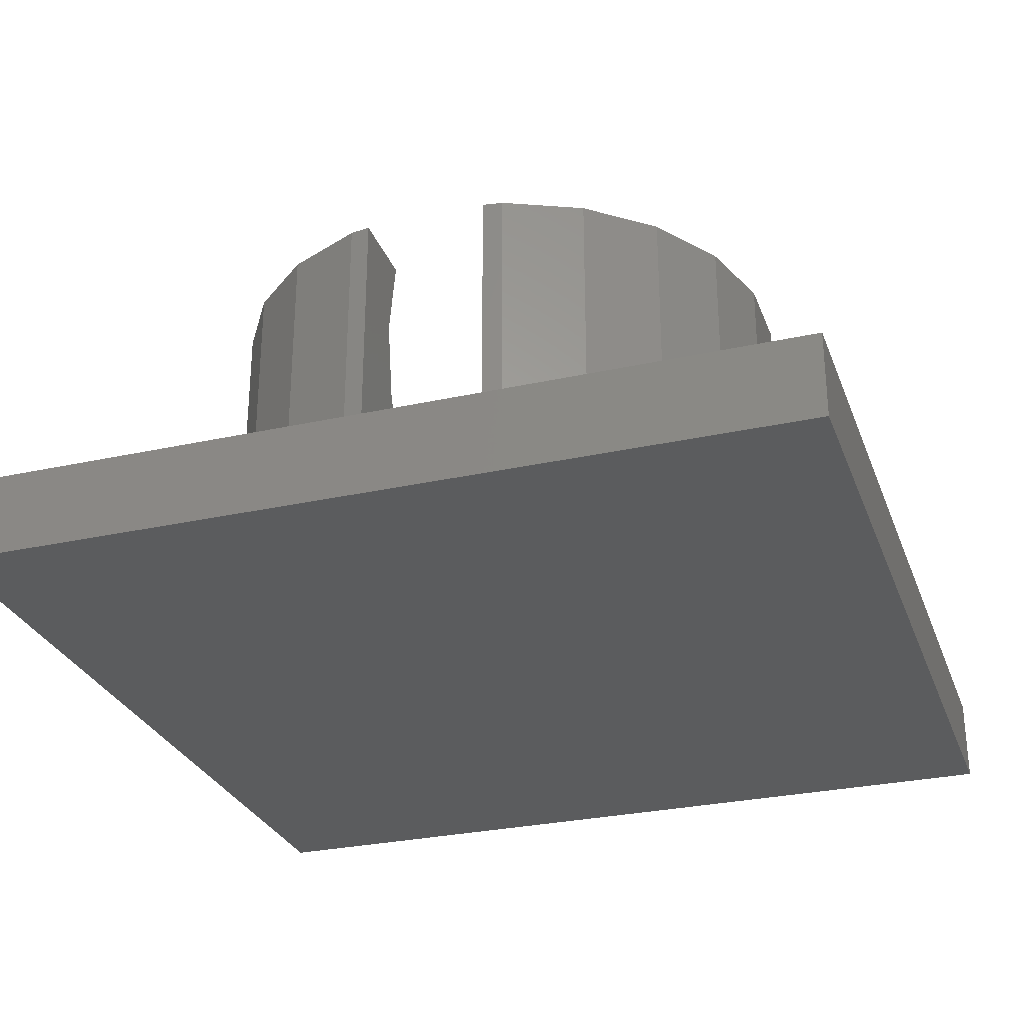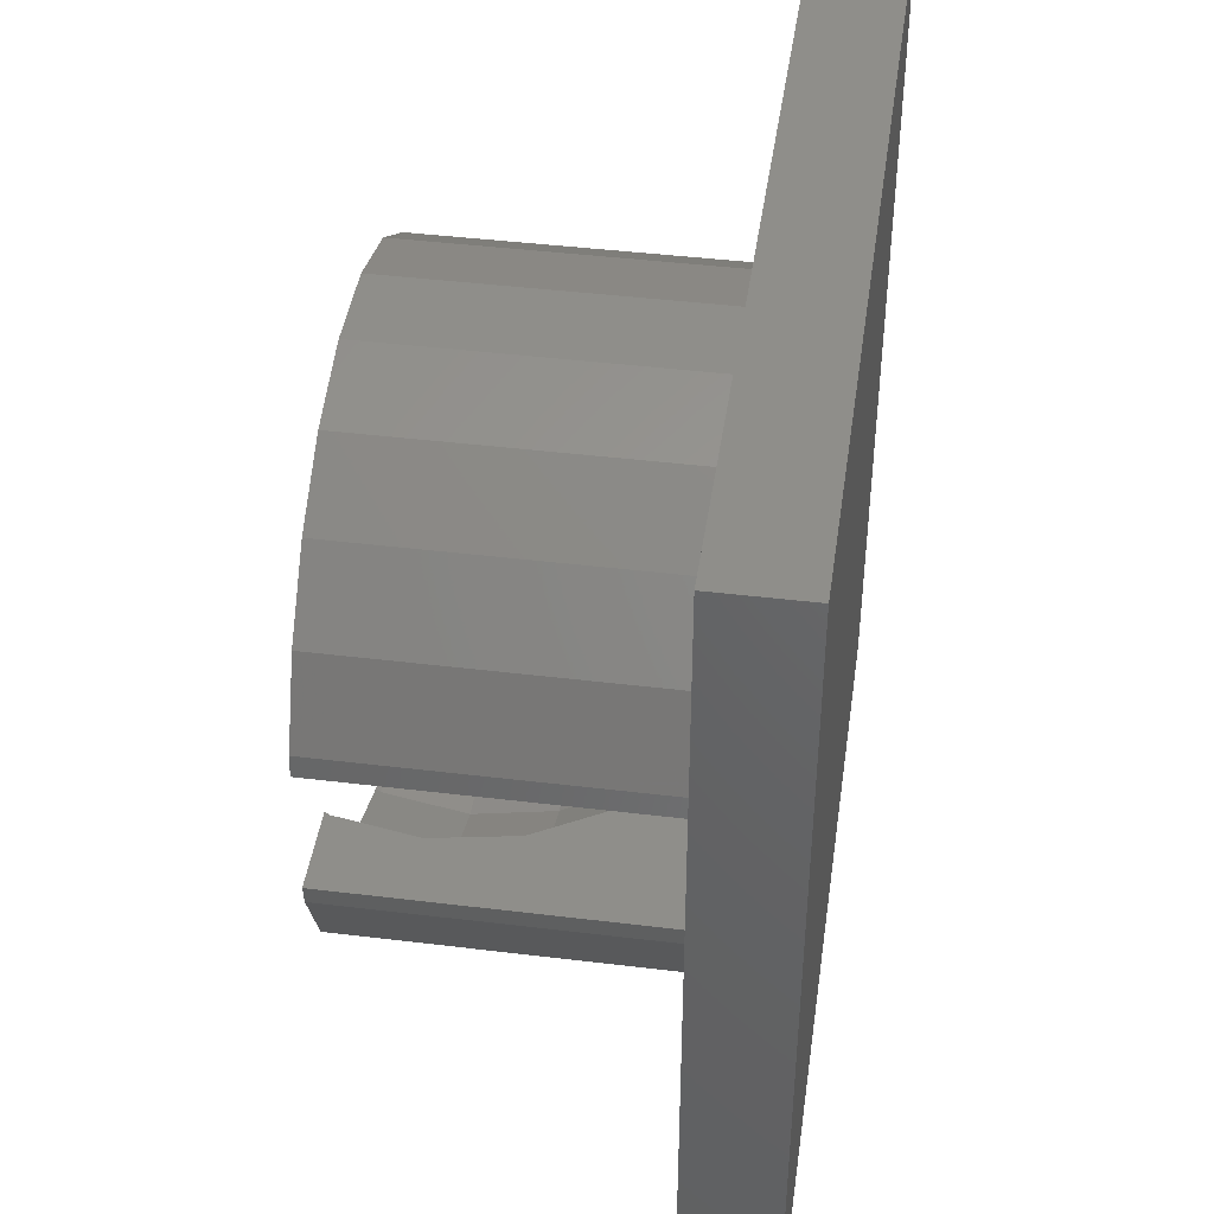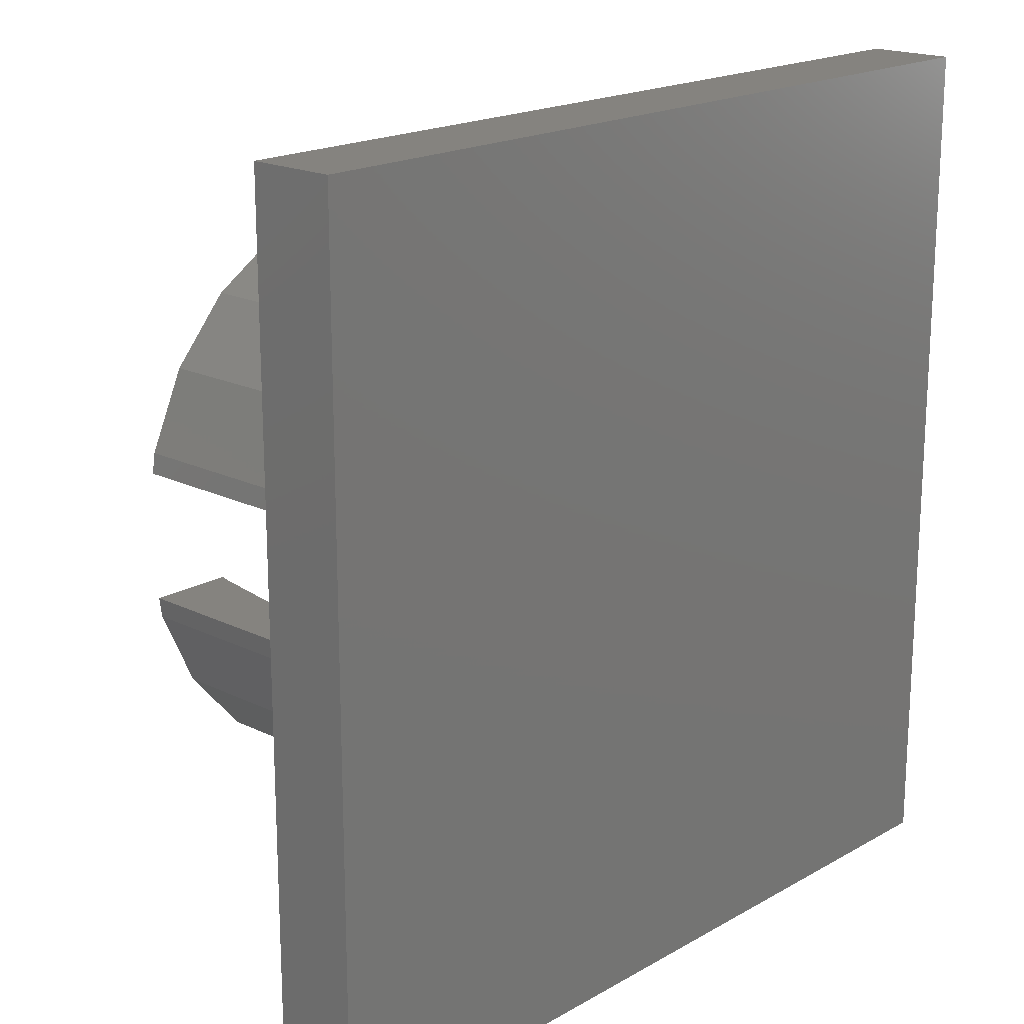
<metadata>
{"format":"stl","ext":"stl","renderer":"f3d","projection":"perspective","resolution":1024,"background":"white","views":[{"elev":-28.8,"azim":-71.7,"up":"+Z"},{"elev":43.2,"azim":98.2,"up":"+Y"},{"elev":18.7,"azim":132.9,"up":"+Y"}]}
</metadata>
<code>
# stl→obj: 332 verts, 660 faces
v -10 -10 -1
v -10 10 1
v -10 10 -1
v -10 -10 1
v 10 10 1
v 7 1.5 1
v 10 -10 1
v 6.716 1.972 1
v 6.784 1.5 1
v 5.889 3.784 1
v 4.584 5.29 1
v 2.908 6.367 1
v 0.9962 6.929 1
v -0.9962 6.929 1
v -6.716 1.972 1
v -7 1.5 1
v -6.784 1.5 1
v -5.889 3.784 1
v -7 -1.5 1
v -4.584 5.29 1
v -2.908 6.367 1
v 7 -1.5 1
v 6.716 -1.972 1
v 6.784 -1.5 1
v 5.889 -3.784 1
v 4.584 -5.29 1
v 2.908 -6.367 1
v 0.9962 -6.929 1
v -0.9962 -6.929 1
v -6.716 -1.972 1
v -6.784 -1.5 1
v -2.908 -6.367 1
v -4.584 -5.29 1
v -5.889 -3.784 1
v 1.347 0 1
v 1.303 0.2192 1
v 1.245 0.5155 1
v 1.12 0.7013 1
v 0.9525 0.9525 1
v 0.7013 1.12 1
v 0.5155 1.245 1
v 0.2192 1.303 1
v 0 1.347 1
v -1.303 0.2192 1
v -1.347 0 1
v -1.245 0.5155 1
v -1.12 0.7013 1
v -0.9525 0.9525 1
v -0.7013 1.12 1
v -0.5155 1.245 1
v -0.2192 1.303 1
v 1.303 -0.2192 1
v 1.245 -0.5155 1
v 1.12 -0.7013 1
v 0.9525 -0.9525 1
v 0.7013 -1.12 1
v 0.5155 -1.245 1
v 0.2192 -1.303 1
v 0 -1.347 1
v -1.303 -0.2192 1
v -1.245 -0.5155 1
v -1.12 -0.7013 1
v -0.9525 -0.9525 1
v -0.7013 -1.12 1
v -0.2192 -1.303 1
v -0.5155 -1.245 1
v 10 10 -1
v 10 -10 -1
v 6.784 1.5 8.5
v 6.716 1.972 8.5
v -6.716 1.972 8.5
v -6.784 1.5 8.5
v -0.9962 6.929 8.5
v 0.9962 6.929 8.5
v 0.9962 -6.929 8.5
v -0.9962 -6.929 8.5
v 5.889 3.784 8.5
v 4.584 5.29 8.5
v -4.584 5.29 8.5
v -2.908 6.367 8.5
v 4.74 1.835 8.5
v 4.792 1.744 8.5
v 4.835 1.5 8.5
v 3.907 3.278 8.5
v 2.63 4.349 8.5
v 2.908 6.367 8.5
v 2.55 4.416 8.5
v 2.451 4.452 8.5
v 0.8855 5.022 8.5
v -0.8855 5.022 8.5
v -2.451 4.452 8.5
v -2.55 4.416 8.5
v -2.63 4.349 8.5
v -3.907 3.278 8.5
v -5.889 3.784 8.5
v -4.74 1.835 8.5
v -4.792 1.744 8.5
v -4.835 1.5 8.5
v 4.835 -1.5 8.5
v 6.716 -1.972 8.5
v 6.784 -1.5 8.5
v 4.792 -1.744 8.5
v 4.74 -1.835 8.5
v 5.889 -3.784 8.5
v 3.907 -3.278 8.5
v 4.584 -5.29 8.5
v 2.63 -4.349 8.5
v 2.908 -6.367 8.5
v 2.55 -4.416 8.5
v 2.451 -4.452 8.5
v 0.8855 -5.022 8.5
v -0.8855 -5.022 8.5
v -2.908 -6.367 8.5
v -2.451 -4.452 8.5
v -2.55 -4.416 8.5
v -2.63 -4.349 8.5
v -4.584 -5.29 8.5
v -3.907 -3.278 8.5
v -5.889 -3.784 8.5
v -4.74 -1.835 8.5
v -6.716 -1.972 8.5
v -4.792 -1.744 8.5
v -4.835 -1.5 8.5
v -6.784 -1.5 8.5
v -4.904 1.5 8.381
v -4.954 1.5 8.096
v -5.236 1.5 6.5
v -4.954 1.5 4.904
v -3.925 1.5 2.965
v -3.621 1.5 2.734
v -3.644 1.5 2.757
v -0.3505 1.5 1.092
v 0 1.5 1.063
v -0.6213 1.5 1.115
v -1.269 1.5 1.267
v -1.5 1.5 1.321
v -1.654 1.5 1.375
v -2.274 1.5 1.593
v -4.121 1.5 3.263
v -4.904 1.5 4.619
v 4.904 1.5 8.381
v 4.954 1.5 8.096
v 5.236 1.5 6.5
v 4.954 1.5 4.904
v 4.904 1.5 4.619
v 3.621 1.5 2.734
v 3.925 1.5 2.965
v 3.644 1.5 2.757
v 2.274 1.5 1.593
v 4.121 1.5 3.263
v 1.654 1.5 1.375
v 1.5 1.5 1.321
v 1.269 1.5 1.267
v 0.6213 1.5 1.115
v 0.3505 1.5 1.092
v 4.904 -1.5 8.381
v 4.954 -1.5 8.096
v 5.236 -1.5 6.5
v 4.954 -1.5 4.904
v 3.925 -1.5 2.965
v 3.621 -1.5 2.734
v 3.644 -1.5 2.757
v 0.3505 -1.5 1.092
v 0 -1.5 1.063
v 0.6213 -1.5 1.115
v 1.269 -1.5 1.267
v 1.5 -1.5 1.321
v 1.654 -1.5 1.375
v 2.274 -1.5 1.593
v 4.121 -1.5 3.263
v 4.904 -1.5 4.619
v -4.904 -1.5 8.381
v -4.954 -1.5 8.096
v -5.236 -1.5 6.5
v -4.954 -1.5 4.904
v -4.904 -1.5 4.619
v -3.621 -1.5 2.734
v -3.925 -1.5 2.965
v -3.644 -1.5 2.757
v -2.274 -1.5 1.593
v -4.121 -1.5 3.263
v -1.654 -1.5 1.375
v -1.5 -1.5 1.321
v -1.269 -1.5 1.267
v -0.6213 -1.5 1.115
v -0.3505 -1.5 1.092
v -0.6897 0.6897 0.8461
v -0.9012 0.3733 0.8461
v -1.964 1.964 1.593
v -0.958 3.527 2.533
v 0 2.778 1.593
v -0.592 3.358 2.29
v -1.494 3.776 2.888
v -0.003169 4.149 2.965
v 0 4.157 2.972
v -0.0194 4.153 2.972
v 0.9012 -0.3733 0.8461
v 0.9755 0 0.8461
v -1.964 -1.964 1.593
v -0.6897 -0.6897 0.8461
v -0.3733 -0.9012 0.8461
v 0.01111 -4.16 2.983
v 0 -4.157 2.972
v 0 -4.168 2.997
v -1.063 -2.566 1.593
v -1.063 2.566 1.593
v -1.581 3.816 2.946
v -0.01111 4.16 2.983
v -0.003169 -4.149 2.965
v -0.0194 -4.153 2.972
v 0 -2.778 1.593
v -0.592 -3.358 2.29
v -0.958 -3.527 2.533
v -1.494 -3.776 2.888
v 1.964 -1.964 1.593
v 2.107 -2.948 2.507
v 2.874 -2.874 2.879
v 1.762 -2.981 2.34
v -3.657 -1.515 2.773
v -0.01111 -4.16 2.983
v 0.0194 4.153 2.972
v 0.01111 4.16 2.983
v 0 4.168 2.997
v 0.6897 -0.6897 0.8461
v 0.3733 -0.9012 0.8461
v 0.0194 -4.153 2.972
v -2.107 2.948 2.507
v -1.762 2.981 2.34
v -2.874 2.874 2.879
v -0.9755 0 0.8461
v 0.6897 0.6897 0.8461
v 0.3733 0.9012 0.8461
v 1.964 1.964 1.593
v 0 0.9755 0.8461
v -0.9012 -0.3733 0.8461
v -2.107 -2.948 2.507
v -1.762 -2.981 2.34
v -2.874 -2.874 2.879
v 1.063 -2.566 1.593
v 0 -0.9755 0.8461
v 1.494 -3.776 2.888
v 1.581 -3.816 2.946
v 0.592 -3.358 2.29
v 0.003169 -4.149 2.965
v 1.723 -2.985 2.321
v 1.654 -3.388 2.624
v 3.464 -1.666 2.695
v 3.657 -1.515 2.773
v 2.699 -2.265 2.386
v -3.464 -1.666 2.695
v -2.699 -2.265 2.386
v -1.723 2.985 2.321
v 2.107 2.948 2.507
v 2.874 2.874 2.879
v 1.762 2.981 2.34
v -2.699 2.265 2.386
v -3.464 1.666 2.695
v 2.699 2.265 2.386
v 3.464 1.666 2.695
v 3.657 1.515 2.773
v 1.494 3.776 2.888
v 1.063 2.566 1.593
v 1.581 3.816 2.946
v 0.003169 4.149 2.965
v 0.592 3.358 2.29
v 0.958 3.527 2.533
v -1.581 -3.816 2.946
v -1.723 -2.985 2.321
v 0.9012 0.3733 0.8461
v -0.3733 0.9012 0.8461
v -3.657 1.515 2.773
v 1.723 2.985 2.321
v -3.959 -3.322 8.381
v -4.857 -1.768 8.381
v 3.959 -3.322 4.619
v 3.228 -2.708 2.965
v 2.584 -4.476 4.619
v 5.168 1.881 6.5
v 4.857 1.768 8.381
v -0.8975 5.09 8.381
v -2.584 4.476 8.381
v -2.107 3.649 2.965
v -0.7316 4.149 2.965
v -2.584 4.476 4.619
v 4.857 1.768 4.619
v 0.8975 -5.09 4.619
v -0.9551 -5.416 6.5
v 0.9551 -5.416 6.5
v -0.8975 -5.09 4.619
v -0.9551 5.416 6.5
v 3.959 -3.322 8.381
v 4.213 -3.535 6.5
v 2.584 -4.476 8.381
v -0.7316 -4.149 2.965
v -2.107 -3.649 2.965
v -2.584 -4.476 4.619
v -3.959 3.322 8.381
v -4.213 -3.535 6.5
v -5.168 -1.881 6.5
v -0.8975 5.09 4.619
v 0.9551 5.416 6.5
v 0.8975 5.09 4.619
v 2.107 -3.649 2.965
v 0.7316 -4.149 2.965
v 4.857 -1.768 4.619
v 2.75 -4.763 6.5
v -2.584 -4.476 8.381
v -3.228 -2.708 2.965
v -2.75 -4.763 6.5
v 4.213 3.535 6.5
v 3.959 3.322 8.381
v 4.857 -1.768 8.381
v 5.168 -1.881 6.5
v 3.959 3.322 4.619
v 2.75 4.763 6.5
v 2.584 4.476 4.619
v 2.107 3.649 2.965
v 0.7316 4.149 2.965
v -3.959 3.322 4.619
v -4.213 3.535 6.5
v -4.857 1.768 4.619
v 0.8975 -5.09 8.381
v -0.8975 -5.09 8.381
v -3.959 -3.322 4.619
v 2.584 4.476 8.381
v 0.8975 5.09 8.381
v 3.228 2.708 2.965
v -3.228 2.708 2.965
v -4.857 -1.768 4.619
v -4.857 1.768 8.381
v -5.168 1.881 6.5
v -2.75 4.763 6.5
f 1 2 3
f 2 1 4
f 5 6 7
f 8 6 5
f 6 8 9
f 5 10 8
f 5 11 10
f 5 12 11
f 5 13 12
f 5 14 13
f 15 16 17
f 2 15 18
f 16 2 19
f 15 2 16
f 20 2 18
f 21 2 20
f 14 2 21
f 2 14 5
f 22 7 6
f 23 22 24
f 22 23 7
f 25 7 23
f 26 7 25
f 27 7 26
f 28 7 27
f 29 7 28
f 19 30 31
f 4 30 19
f 29 4 7
f 32 4 29
f 33 4 32
f 34 4 33
f 30 4 34
f 4 19 2
f 9 22 6
f 9 24 22
f 9 35 24
f 9 36 35
f 9 37 36
f 9 38 37
f 9 39 38
f 9 40 39
f 9 41 40
f 9 42 41
f 9 43 42
f 44 17 45
f 46 17 44
f 47 17 46
f 48 17 47
f 49 17 48
f 50 17 49
f 51 17 50
f 43 17 51
f 17 43 9
f 52 24 35
f 53 24 52
f 54 24 53
f 55 24 54
f 56 24 55
f 57 24 56
f 58 24 57
f 59 24 58
f 31 45 17
f 45 31 60
f 60 31 61
f 61 31 62
f 62 31 63
f 63 31 64
f 59 31 24
f 65 31 59
f 66 31 65
f 64 31 66
f 16 31 17
f 31 16 19
f 7 67 5
f 67 7 68
f 1 67 68
f 67 1 3
f 1 7 4
f 7 1 68
f 67 2 5
f 2 67 3
f 69 8 70
f 8 69 9
f 17 71 15
f 71 17 72
f 13 73 74
f 73 13 14
f 29 75 76
f 75 29 28
f 77 11 78
f 11 77 10
f 70 10 77
f 10 70 8
f 21 79 80
f 79 21 20
f 81 70 77
f 82 70 81
f 70 83 69
f 83 70 82
f 84 77 78
f 77 84 81
f 85 78 86
f 78 85 84
f 86 87 85
f 86 88 87
f 89 86 74
f 86 89 88
f 74 90 89
f 73 90 74
f 80 90 73
f 90 80 91
f 91 80 92
f 92 80 93
f 79 93 80
f 93 79 94
f 95 94 79
f 94 95 96
f 71 96 95
f 96 71 97
f 97 71 98
f 98 71 72
f 99 100 101
f 100 99 102
f 100 102 103
f 100 103 104
f 105 104 103
f 104 105 106
f 107 106 105
f 106 107 108
f 109 108 107
f 110 108 109
f 111 108 110
f 108 111 75
f 112 75 111
f 112 76 75
f 113 112 114
f 113 114 115
f 113 115 116
f 112 113 76
f 117 116 118
f 116 117 113
f 119 118 120
f 121 120 122
f 121 122 123
f 118 119 117
f 120 121 119
f 121 123 124
f 14 80 73
f 80 14 21
f 12 74 86
f 74 12 13
f 11 86 78
f 86 11 12
f 18 79 20
f 79 18 95
f 15 95 18
f 95 15 71
f 106 25 104
f 25 106 26
f 104 23 100
f 23 104 25
f 33 113 117
f 113 33 32
f 34 121 30
f 121 34 119
f 30 124 31
f 124 30 121
f 33 119 34
f 119 33 117
f 28 108 75
f 108 28 27
f 100 24 101
f 24 100 23
f 32 76 113
f 76 32 29
f 27 106 108
f 106 27 26
f 72 125 98
f 72 126 125
f 72 127 126
f 72 128 127
f 17 128 72
f 129 130 131
f 17 130 129
f 132 17 133
f 134 17 132
f 135 17 134
f 136 17 135
f 137 17 136
f 138 17 137
f 130 17 138
f 139 17 129
f 140 17 139
f 128 17 140
f 141 69 83
f 142 69 141
f 143 69 142
f 144 69 143
f 9 144 145
f 146 147 148
f 9 146 149
f 144 9 69
f 150 9 145
f 147 9 150
f 146 9 147
f 151 9 149
f 152 9 151
f 153 9 152
f 154 9 153
f 155 9 154
f 133 9 155
f 9 133 17
f 101 156 99
f 101 157 156
f 101 158 157
f 101 159 158
f 24 159 101
f 160 161 162
f 24 161 160
f 163 24 164
f 165 24 163
f 166 24 165
f 167 24 166
f 168 24 167
f 169 24 168
f 161 24 169
f 170 24 160
f 171 24 170
f 159 24 171
f 172 124 123
f 173 124 172
f 174 124 173
f 175 124 174
f 31 175 176
f 177 178 179
f 31 177 180
f 175 31 124
f 181 31 176
f 178 31 181
f 177 31 178
f 182 31 180
f 183 31 182
f 184 31 183
f 185 31 184
f 186 31 185
f 164 31 186
f 31 164 24
f 47 187 48
f 187 47 188
f 137 136 189
f 190 191 192
f 191 190 193
f 194 195 196
f 194 191 195
f 191 194 192
f 197 52 198
f 52 197 53
f 184 183 199
f 200 64 201
f 64 200 63
f 202 203 204
f 184 205 185
f 205 184 199
f 66 201 64
f 193 206 191
f 206 193 207
f 195 208 196
f 203 209 210
f 209 211 212
f 211 209 203
f 213 211 214
f 211 213 212
f 215 216 217
f 216 215 218
f 177 179 219
f 204 203 220
f 221 222 195
f 195 223 208
f 54 53 197
f 215 169 168
f 215 167 166
f 224 56 55
f 56 224 225
f 224 54 197
f 54 224 55
f 215 168 167
f 202 226 203
f 188 47 46
f 137 189 138
f 227 189 228
f 189 227 229
f 230 44 45
f 40 231 39
f 231 40 232
f 152 233 153
f 191 132 133
f 132 191 206
f 234 43 51
f 222 223 195
f 60 235 230
f 235 60 61
f 199 236 237
f 236 199 238
f 211 163 164
f 163 211 239
f 58 240 59
f 239 241 242
f 241 239 211
f 241 211 243
f 244 203 226
f 244 211 203
f 211 244 243
f 215 245 218
f 246 239 242
f 245 239 246
f 239 245 215
f 161 247 248
f 169 247 161
f 247 169 215
f 247 215 249
f 217 249 215
f 166 239 215
f 239 166 165
f 57 56 225
f 225 58 57
f 58 225 240
f 239 165 163
f 186 211 164
f 211 186 205
f 59 240 65
f 60 230 45
f 199 250 251
f 199 251 238
f 252 206 207
f 189 252 228
f 252 189 206
f 253 233 254
f 233 253 255
f 189 229 256
f 189 256 257
f 254 233 258
f 259 258 233
f 259 146 260
f 259 149 146
f 149 259 233
f 261 262 263
f 262 261 191
f 195 264 221
f 264 191 265
f 191 264 195
f 266 191 261
f 191 266 265
f 220 203 210
f 205 214 211
f 214 205 267
f 205 268 267
f 199 268 205
f 268 199 237
f 269 197 198
f 231 197 269
f 231 224 197
f 232 224 231
f 232 225 224
f 234 225 232
f 234 240 225
f 270 240 234
f 270 201 240
f 187 201 270
f 187 200 201
f 188 200 187
f 188 235 200
f 235 188 230
f 183 182 199
f 62 200 235
f 200 62 63
f 131 130 271
f 257 138 189
f 257 130 138
f 130 257 271
f 44 188 46
f 188 44 230
f 191 155 262
f 155 191 133
f 42 43 234
f 206 135 134
f 135 206 189
f 270 50 49
f 42 232 41
f 232 42 234
f 154 262 155
f 35 36 198
f 148 260 146
f 201 65 240
f 65 201 66
f 186 185 205
f 199 182 180
f 62 235 61
f 180 250 199
f 177 250 180
f 250 177 219
f 136 135 189
f 49 187 270
f 187 49 48
f 134 132 206
f 51 270 234
f 270 51 50
f 272 233 255
f 272 262 233
f 262 272 263
f 40 41 232
f 262 153 233
f 153 262 154
f 149 233 151
f 37 38 269
f 269 36 37
f 36 269 198
f 248 162 161
f 52 35 198
f 151 233 152
f 231 38 39
f 38 231 269
f 273 120 118
f 120 273 274
f 275 276 277
f 142 278 143
f 278 142 279
f 280 91 281
f 91 280 90
f 282 283 284
f 144 278 285
f 278 144 143
f 286 287 288
f 287 286 289
f 290 280 281
f 291 292 293
f 294 295 296
f 281 94 297
f 94 281 93
f 274 298 299
f 300 290 284
f 300 301 290
f 301 300 302
f 277 303 304
f 305 171 170
f 292 306 293
f 141 82 279
f 82 141 83
f 279 82 81
f 122 120 274
f 307 118 116
f 118 307 273
f 296 295 308
f 286 204 289
f 304 204 286
f 204 304 202
f 202 304 226
f 226 304 244
f 294 204 220
f 294 220 210
f 204 294 289
f 294 210 209
f 293 105 291
f 105 293 107
f 307 309 273
f 281 92 93
f 310 279 311
f 145 144 285
f 312 313 292
f 292 305 275
f 273 298 274
f 303 245 246
f 283 300 284
f 314 315 316
f 317 316 318
f 319 320 321
f 172 274 173
f 242 303 246
f 242 304 303
f 241 304 242
f 304 241 243
f 159 171 305
f 313 305 292
f 306 277 288
f 288 277 286
f 312 292 291
f 142 141 279
f 293 288 322
f 323 114 112
f 114 323 307
f 309 324 298
f 299 173 274
f 173 299 174
f 313 157 158
f 157 313 312
f 315 325 301
f 314 310 315
f 315 311 325
f 290 326 280
f 326 290 301
f 150 327 147
f 327 150 285
f 296 308 324
f 328 257 256
f 129 257 328
f 257 129 271
f 131 271 129
f 282 284 328
f 328 319 321
f 91 92 281
f 122 172 123
f 172 122 274
f 276 249 217
f 217 303 276
f 303 217 216
f 160 162 248
f 247 160 248
f 247 276 160
f 276 247 249
f 214 294 213
f 267 294 214
f 267 295 294
f 295 267 268
f 273 309 298
f 277 276 303
f 286 277 304
f 292 275 277
f 306 292 277
f 313 159 305
f 159 313 158
f 145 285 150
f 156 157 312
f 156 102 99
f 102 156 312
f 323 287 307
f 300 223 302
f 283 223 300
f 223 283 208
f 208 283 196
f 196 283 194
f 318 223 222
f 318 222 221
f 223 318 302
f 318 221 264
f 285 278 310
f 316 302 318
f 316 301 302
f 301 325 326
f 326 88 89
f 88 326 325
f 147 259 260
f 327 259 147
f 259 327 258
f 147 260 148
f 317 254 327
f 254 317 253
f 327 254 258
f 275 305 276
f 276 170 160
f 170 276 305
f 251 308 238
f 238 295 236
f 295 238 308
f 299 175 174
f 175 299 329
f 309 296 324
f 324 308 329
f 179 178 219
f 250 308 251
f 178 250 219
f 250 178 308
f 330 125 126
f 192 194 283
f 265 318 264
f 282 229 227
f 229 282 328
f 256 229 328
f 317 255 253
f 255 317 272
f 280 89 90
f 89 280 326
f 126 331 330
f 331 126 127
f 288 323 322
f 323 288 287
f 293 306 288
f 109 293 110
f 322 112 111
f 112 322 323
f 285 314 327
f 285 310 314
f 310 311 315
f 278 279 310
f 316 315 301
f 327 314 316
f 327 316 317
f 325 85 87
f 325 87 88
f 325 84 85
f 84 325 311
f 311 81 84
f 81 311 279
f 237 295 268
f 295 237 236
f 329 176 175
f 329 181 176
f 139 321 140
f 139 328 321
f 328 139 129
f 284 290 332
f 320 297 330
f 282 228 252
f 228 282 227
f 283 193 190
f 283 207 193
f 207 282 252
f 282 207 283
f 266 318 265
f 317 263 272
f 318 261 263
f 261 318 266
f 318 263 317
f 140 321 128
f 308 181 329
f 181 308 178
f 96 97 330
f 125 97 98
f 97 125 330
f 218 303 216
f 303 218 245
f 291 103 312
f 103 291 105
f 102 312 103
f 287 296 309
f 307 287 309
f 287 289 296
f 289 294 296
f 115 307 116
f 294 212 213
f 298 324 329
f 298 329 299
f 128 331 127
f 331 128 321
f 328 284 319
f 192 283 190
f 319 284 320
f 96 297 94
f 297 96 330
f 107 293 109
f 115 114 307
f 209 212 294
f 304 243 244
f 281 297 320
f 284 332 320
f 322 110 293
f 110 322 111
f 332 281 320
f 290 281 332
f 320 330 331
f 321 320 331

</code>
